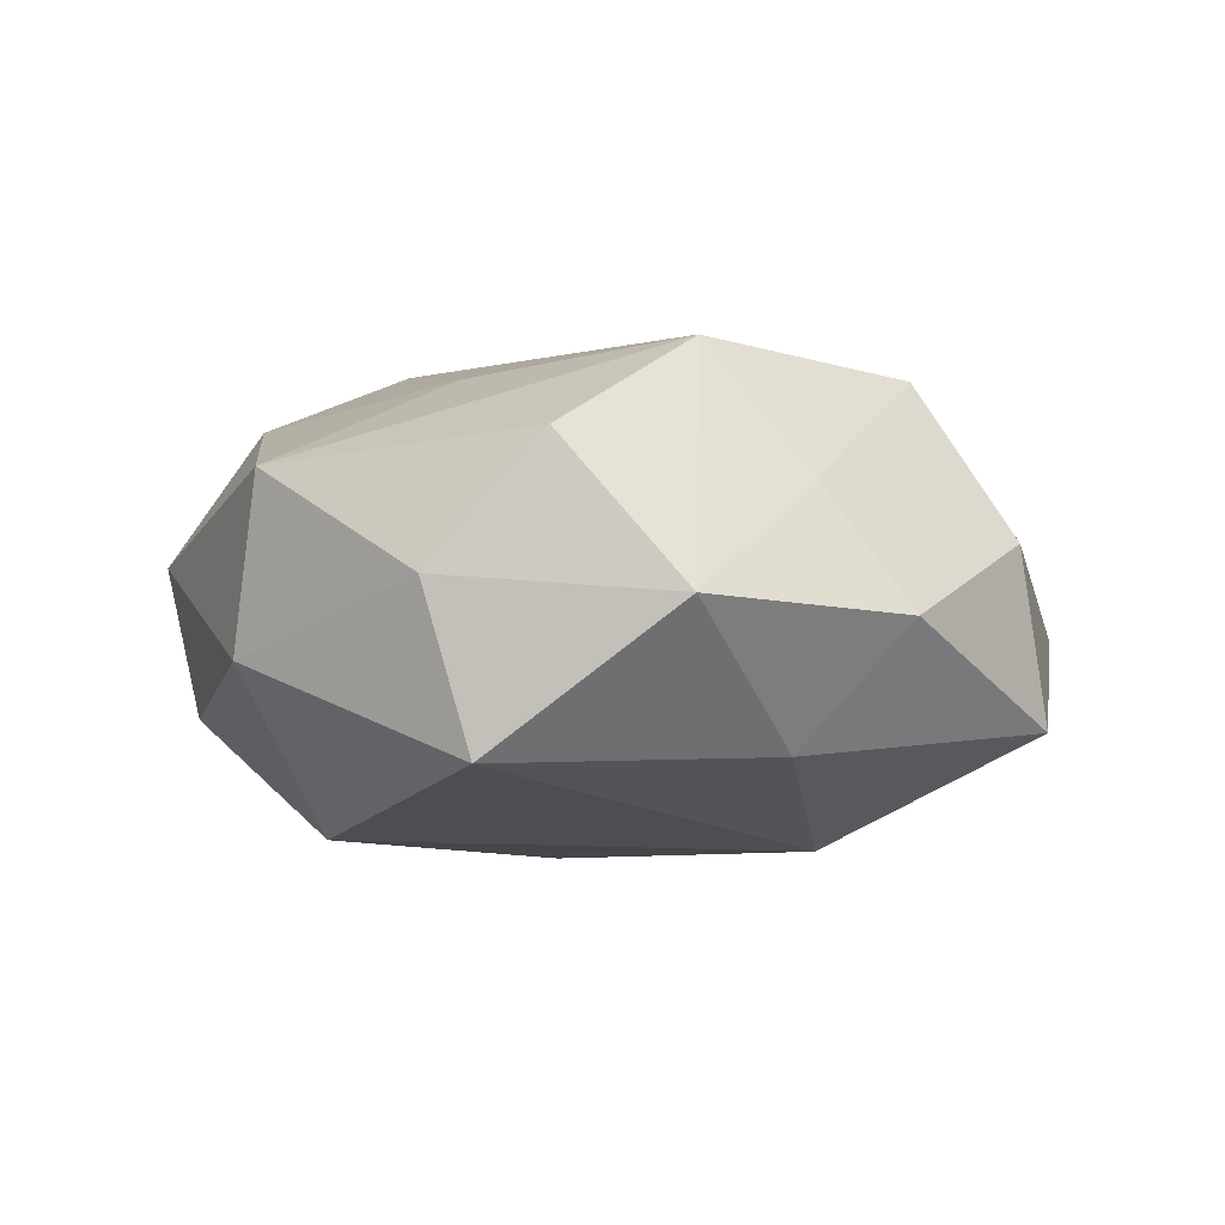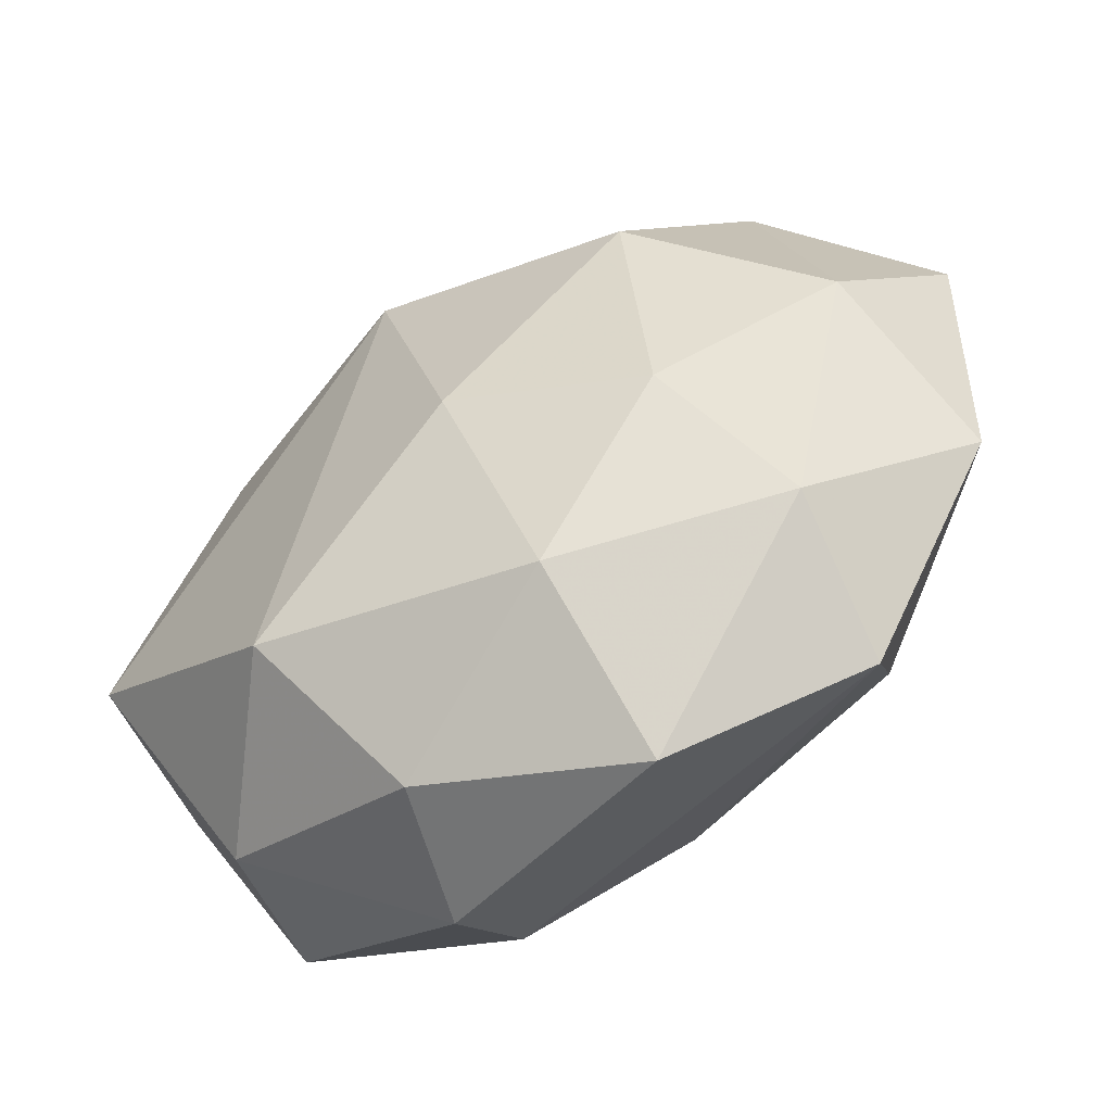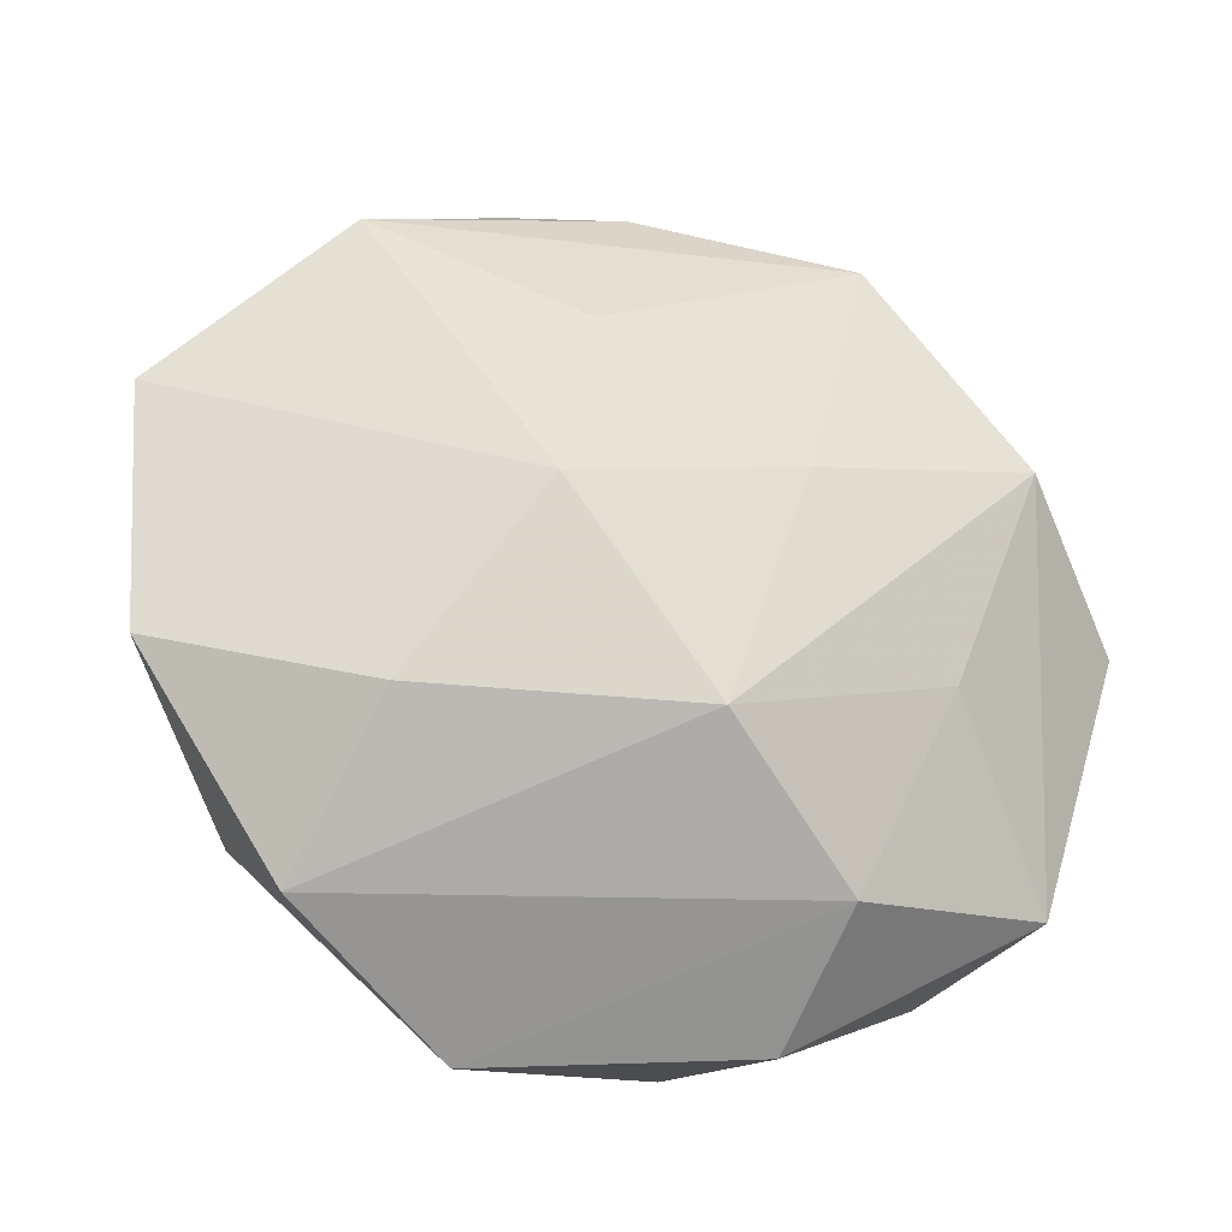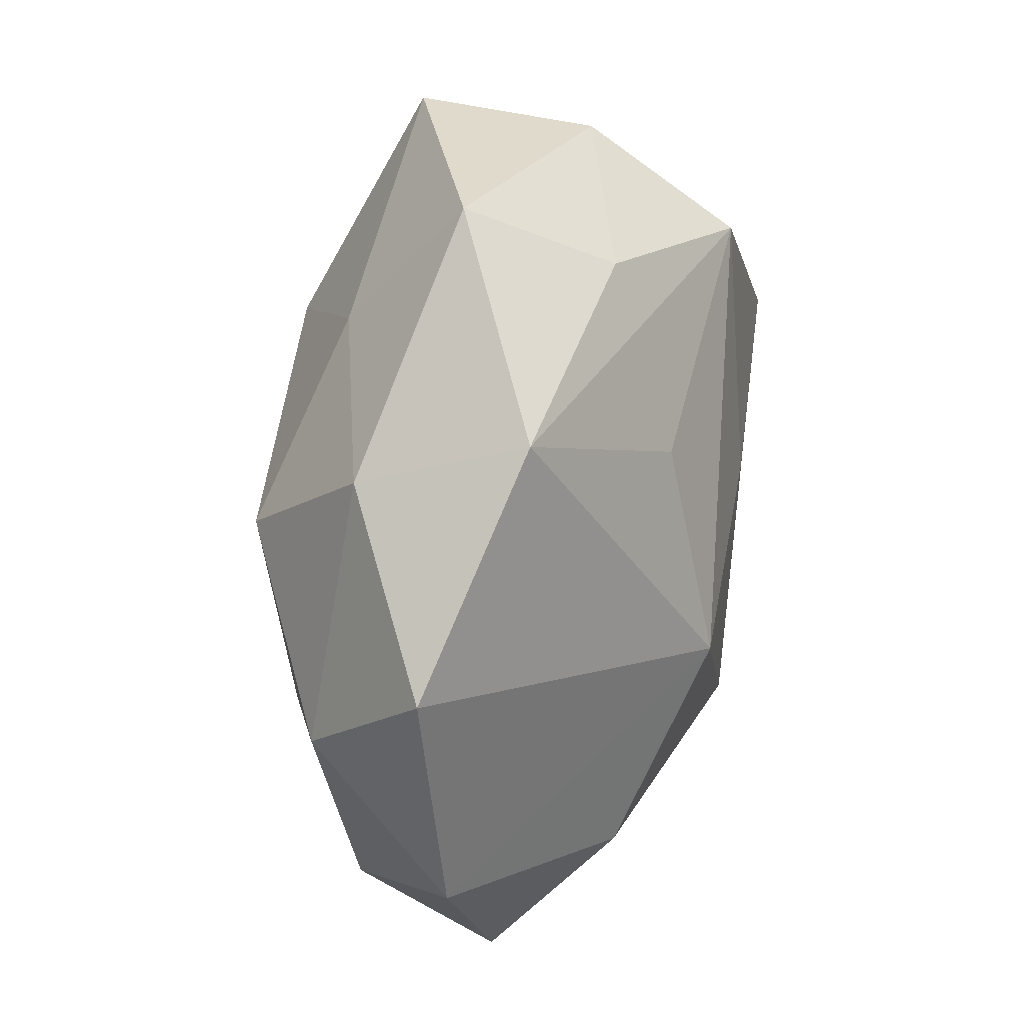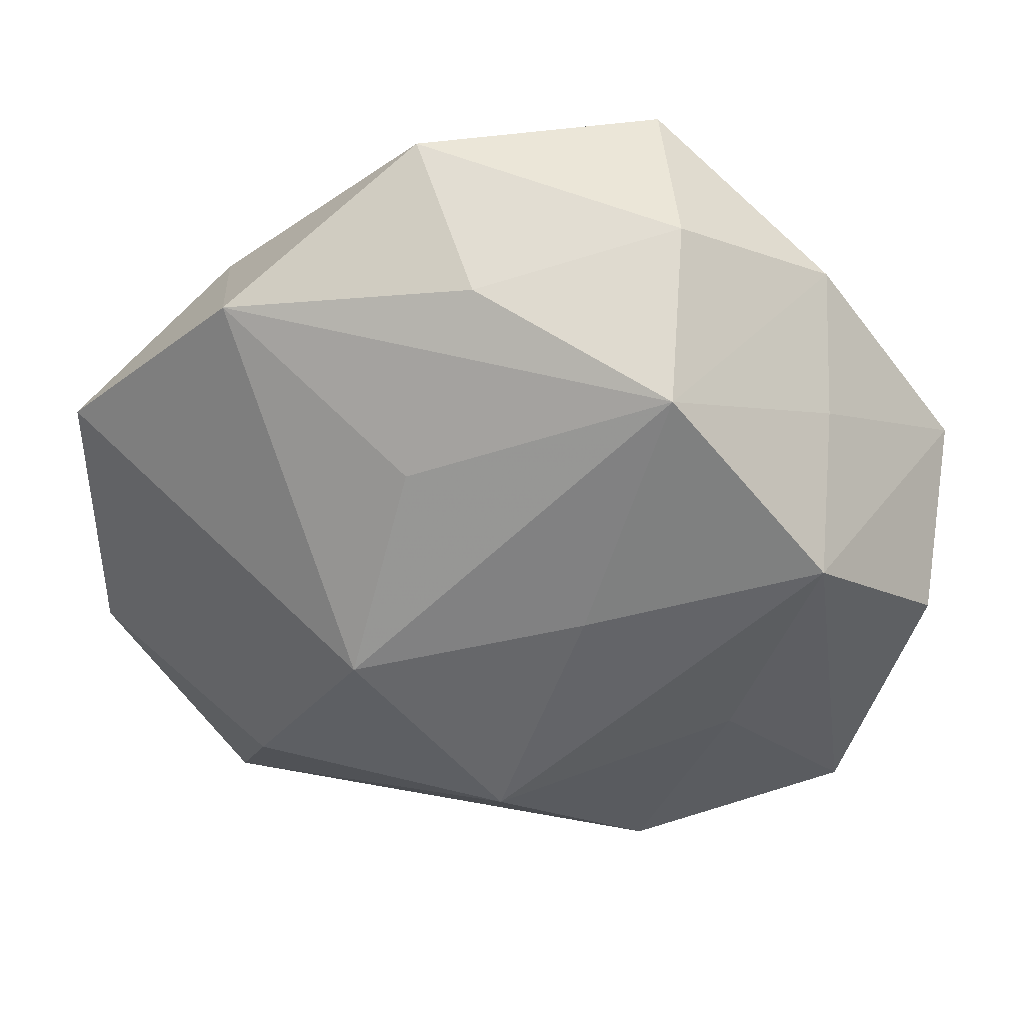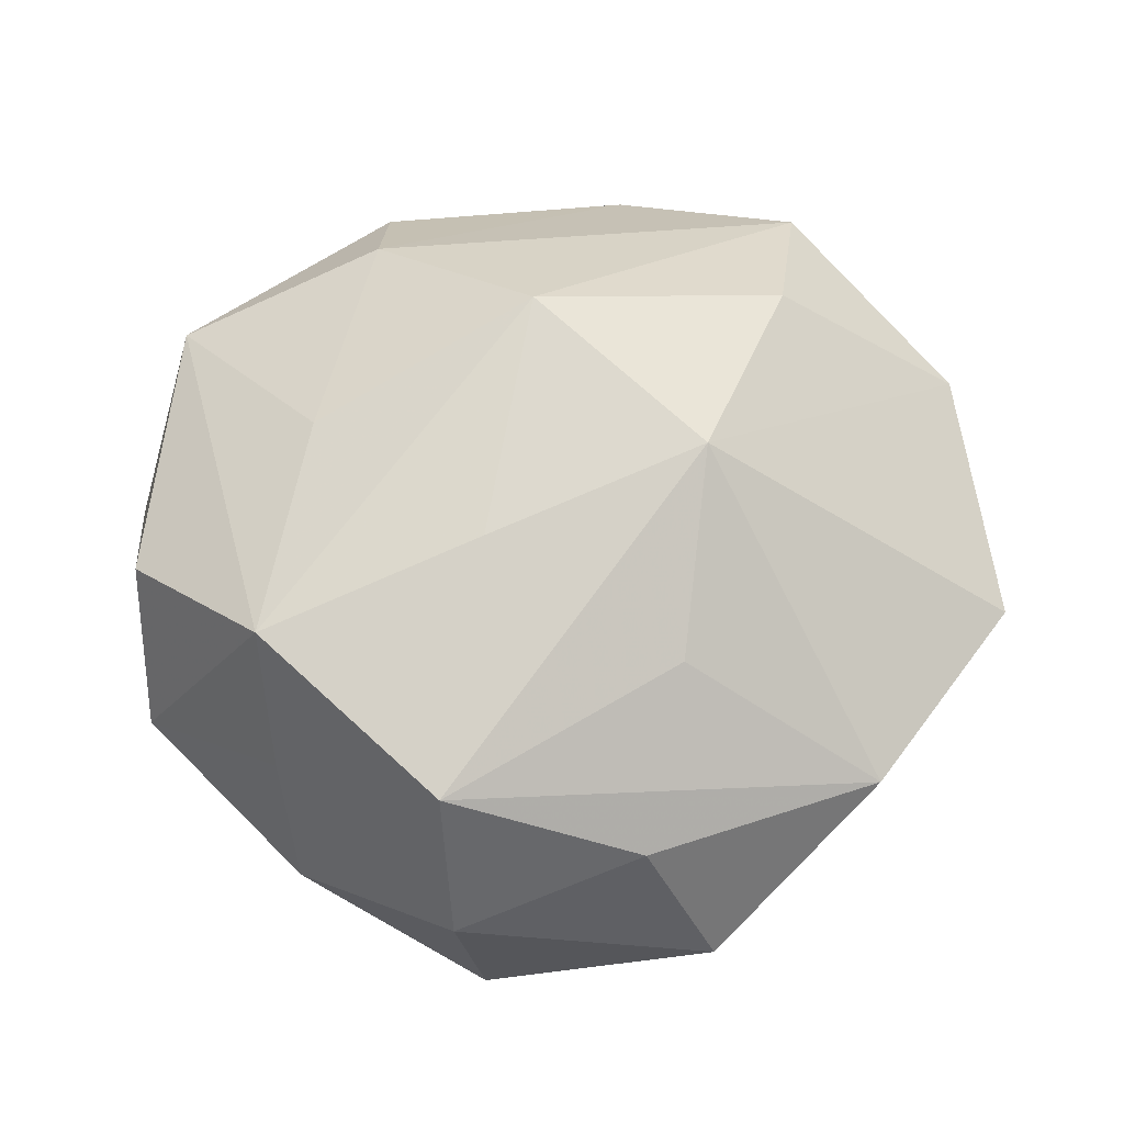
<metadata>
{"format":"obj","ext":"obj","renderer":"f3d","projection":"perspective","resolution":1024,"background":"white","views":[{"elev":-5.0,"azim":94.8,"up":"+Z"},{"elev":-53.6,"azim":-145.1,"up":"+Y"},{"elev":-29.2,"azim":-22.3,"up":"+Y"},{"elev":38.4,"azim":-77.1,"up":"+Y"},{"elev":37.7,"azim":2.7,"up":"+Y"},{"elev":71.0,"azim":171.7,"up":"+Z"}]}
</metadata>
<code>
v 0.04166 -0.03274 0.01212
v 0.03382 0.02299 -0.01817
v -0.05791 0.01666 0.002371
v 0.04974 -0.008644 -0.01928
v 0.03598 0.03627 -0.003604
v 0.0136 -0.04912 0.004385
v -0.02944 0.01582 -0.02519
v -0.002626 -0.02374 0.02911
v -0.05024 0.001273 -0.01281
v 0.01694 0.03608 0.02434
v 0.02615 -0.01335 0.02371
v -0.05645 -0.01466 0.00485
v -0.03056 -0.01126 -0.02118
v 0.03638 0.02563 0.01096
v -0.03895 0.0315 -0.009581
v 0.007502 0.006032 0.02882
v -0.007415 -0.006076 -0.02899
v -0.01576 -0.0345 -0.02159
v -0.01427 0.03655 -0.01701
v 0.007663 -0.04662 -0.01277
v 0.03575 -0.03624 -0.00787
v 0.01472 0.051 -0.01496
v 0.003373 0.025 -0.02812
v 0.05066 -0.0008598 0.01473
v 0.01881 -0.02916 -0.02681
v -0.04136 -0.02919 -0.01052
v 0.05281 0.01394 -0.002573
v -0.03656 0.03814 0.01022
v -0.01409 0.02308 0.02266
v -0.03426 -0.02332 0.02077
v -0.02056 -0.001457 0.0297
v -0.03978 -0.04036 0.006163
v -0.01407 0.05364 -0.002683
v 0.03579 0.01338 0.02646
v 0.01759 0.04802 0.005934
v 0.05073 -0.01404 -0.0001995
v -0.01842 -0.05167 -0.004367
v 0.01551 -0.03763 0.01974
v -0.006515 0.04381 0.01381
f 34 1 24
f 33 35 22
f 22 35 5
f 28 15 3
f 33 15 28
f 3 15 9
f 9 15 7
f 32 26 37
f 32 8 30
f 37 26 18
f 36 24 1
f 34 24 27
f 27 36 4
f 24 36 27
f 1 6 21
f 21 25 4
f 4 36 21
f 21 36 1
f 11 1 34
f 34 8 11
f 16 8 34
f 30 8 31
f 29 28 31
f 8 16 31
f 31 28 3
f 34 27 14
f 14 27 5
f 33 22 19
f 19 15 33
f 7 15 19
f 7 19 23
f 23 19 22
f 4 25 23
f 10 28 29
f 10 16 34
f 34 14 10
f 29 31 10
f 10 31 16
f 5 35 10
f 10 14 5
f 26 32 12
f 3 9 12
f 12 9 26
f 12 32 30
f 12 31 3
f 30 31 12
f 25 18 17
f 7 23 17
f 17 23 25
f 13 9 7
f 7 17 13
f 13 17 18
f 26 9 13
f 13 18 26
f 2 22 5
f 5 27 2
f 2 27 4
f 4 23 2
f 2 23 22
f 25 21 20
f 20 21 6
f 20 6 37
f 37 18 20
f 20 18 25
f 1 11 38
f 38 11 8
f 38 6 1
f 8 32 38
f 37 6 38
f 38 32 37
f 33 28 39
f 28 10 39
f 39 35 33
f 39 10 35

</code>
